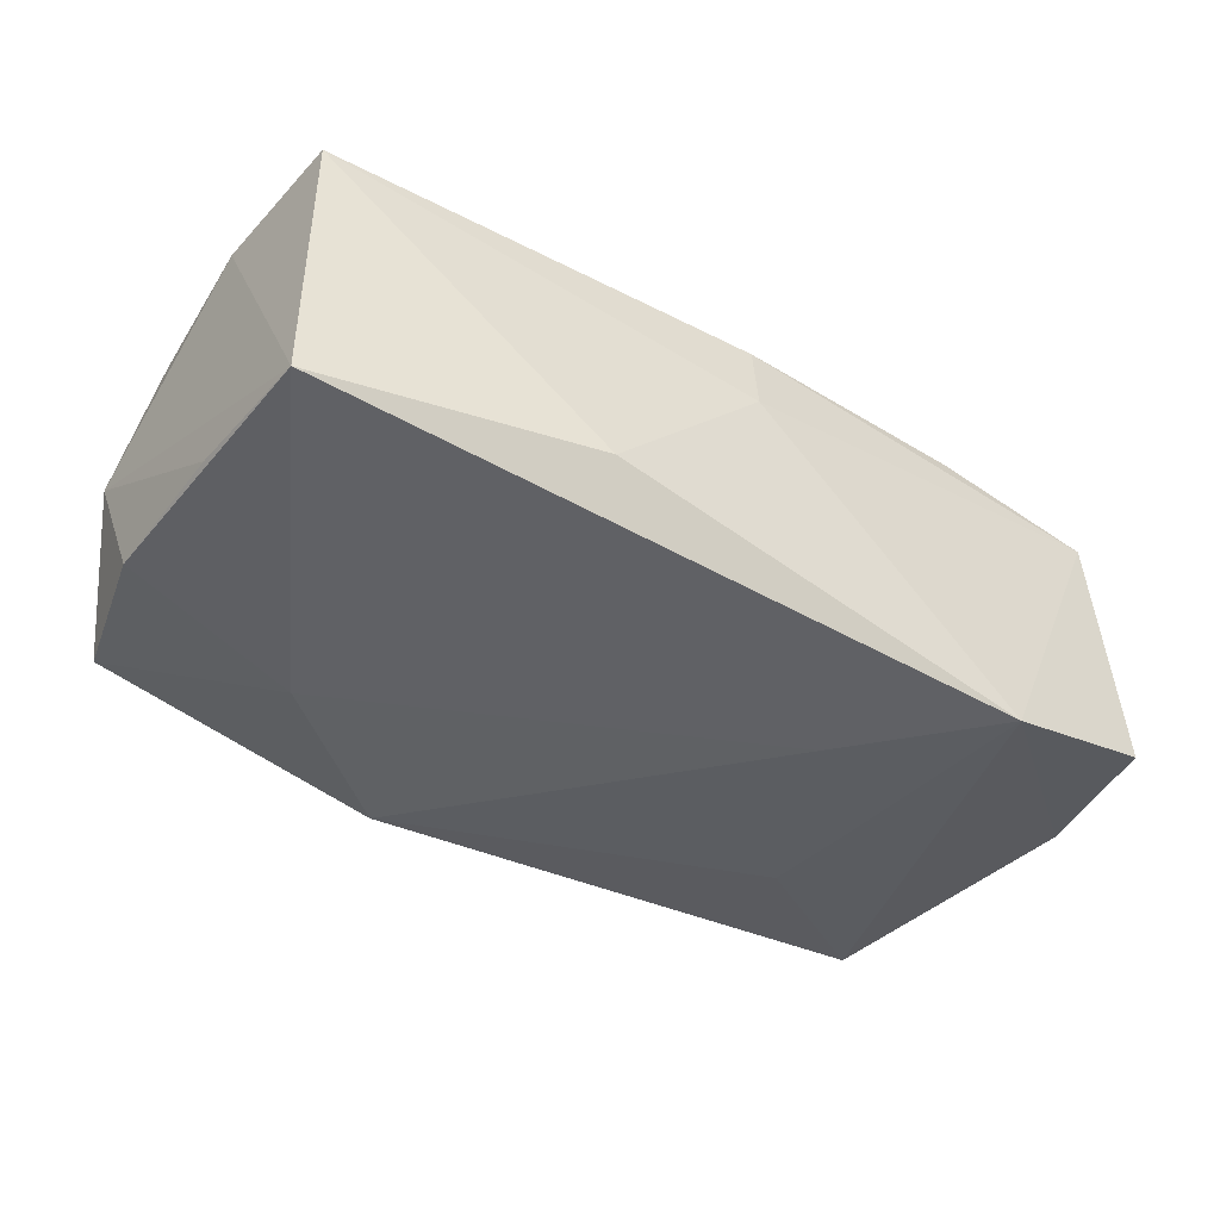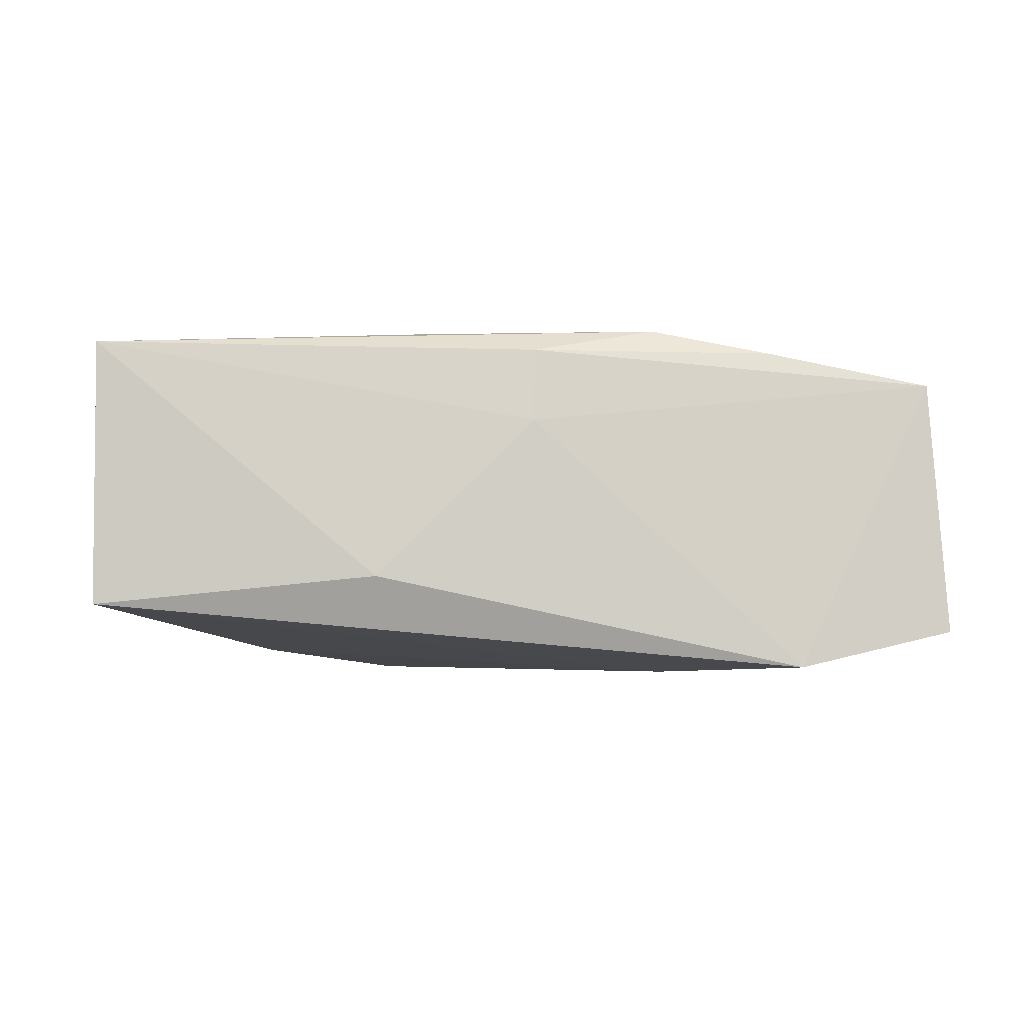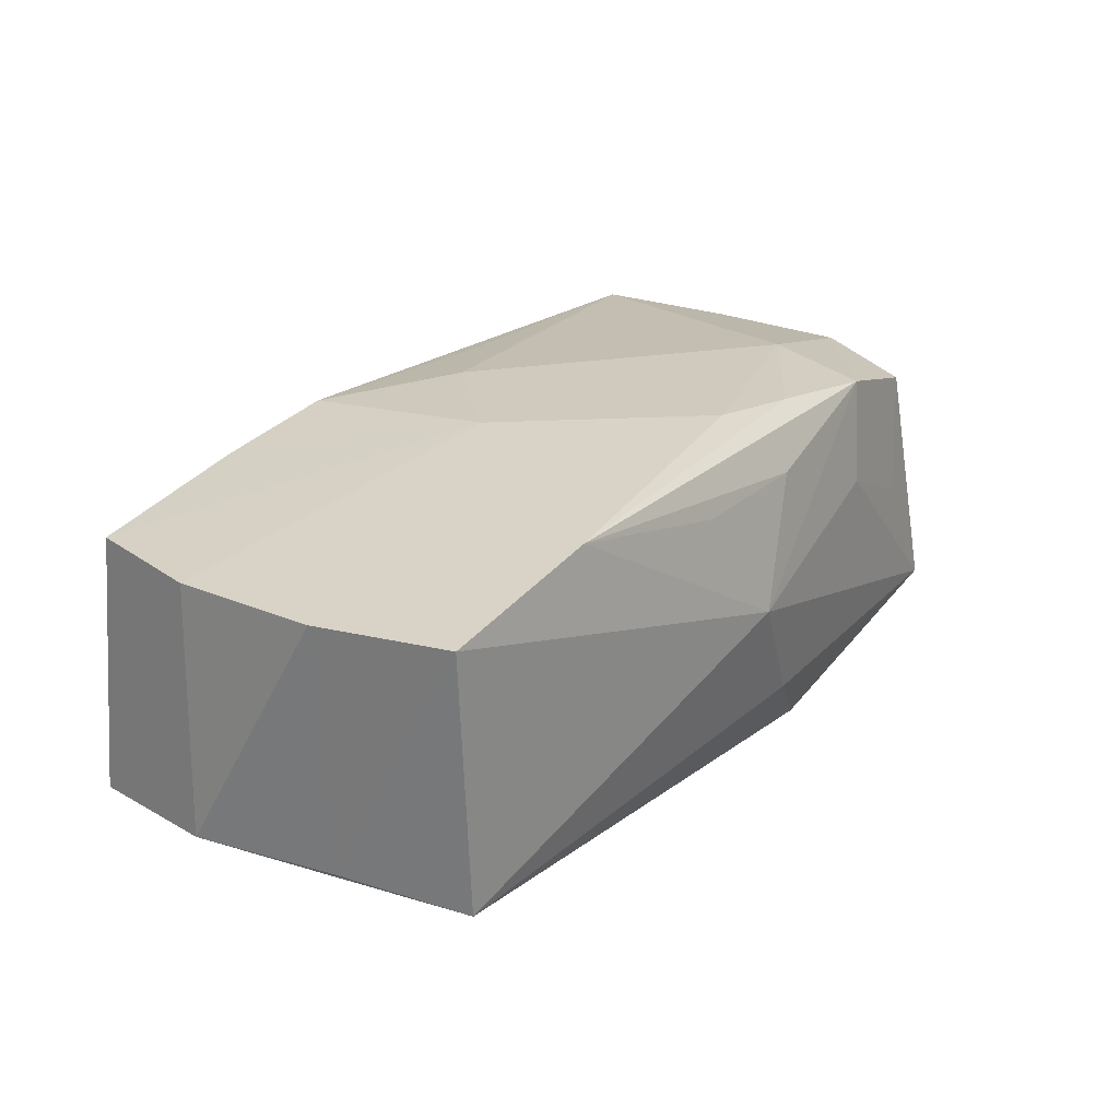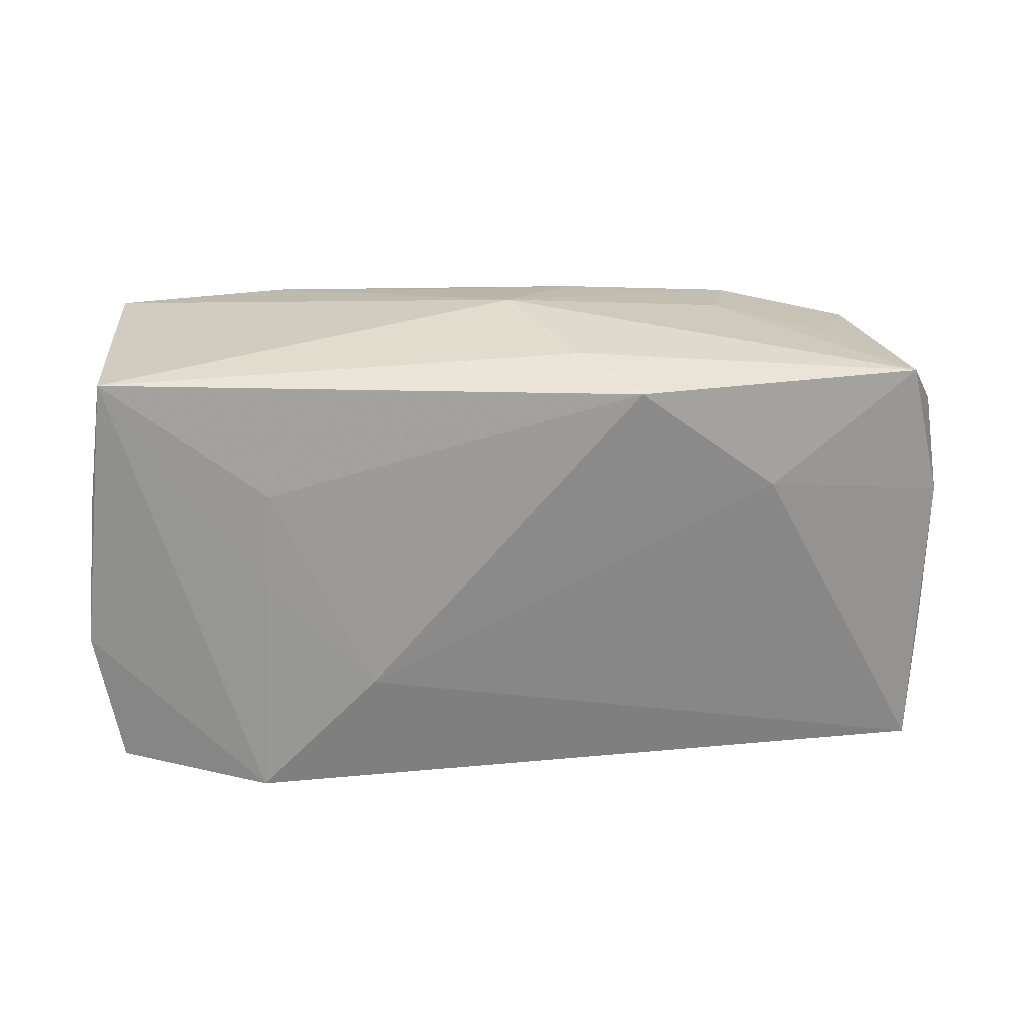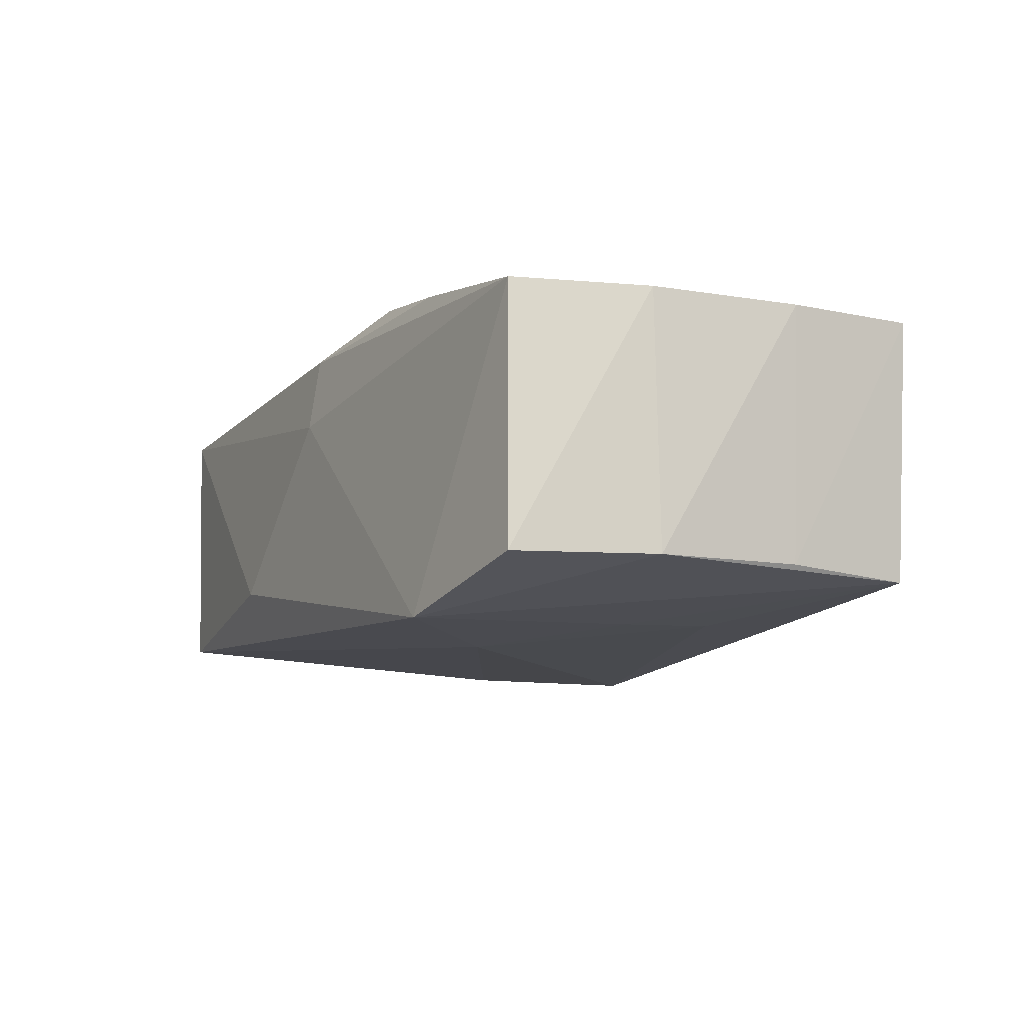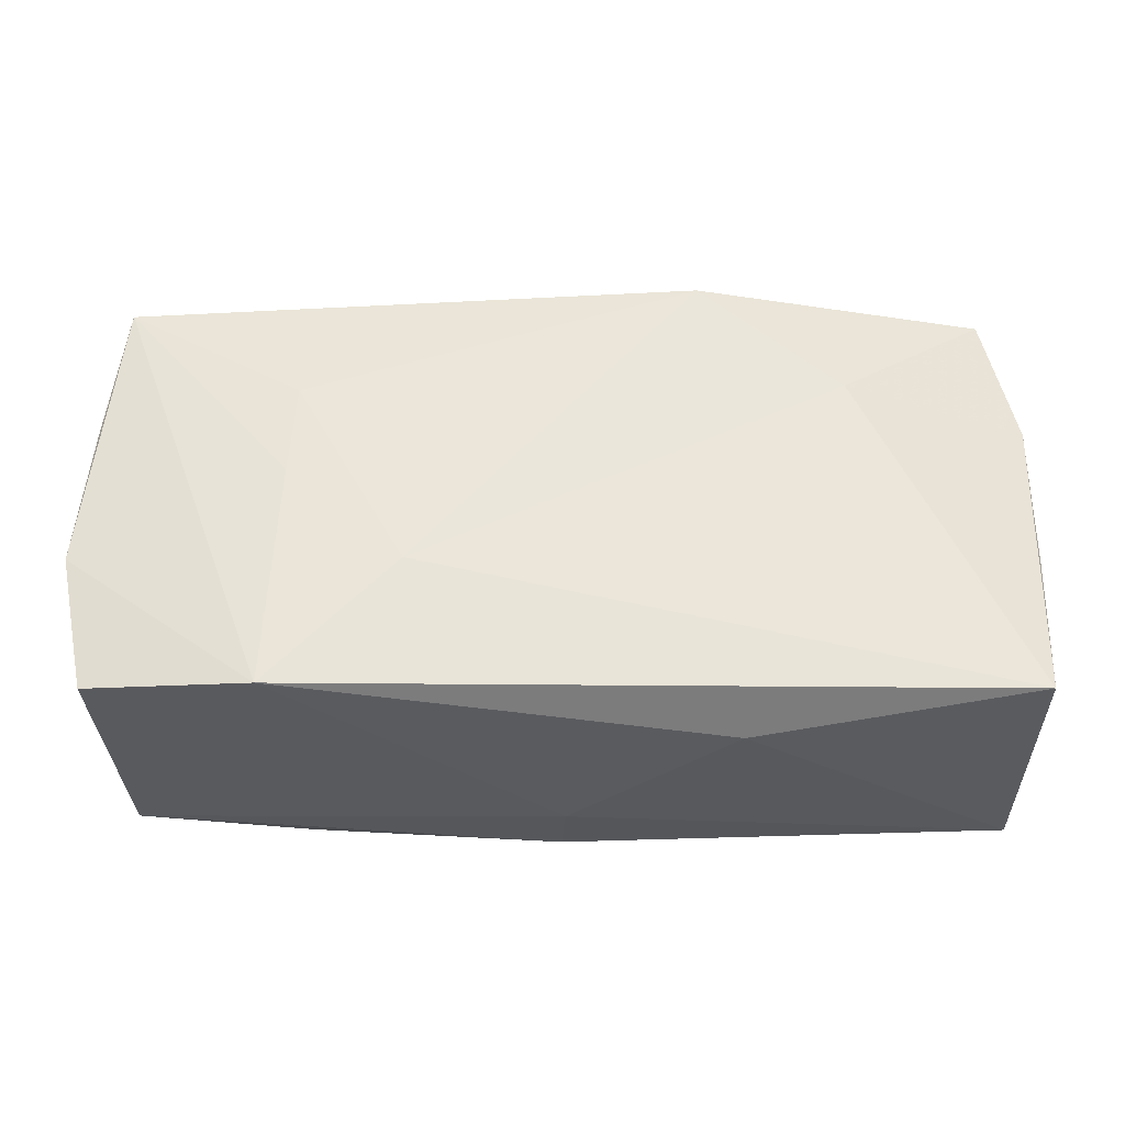
<metadata>
{"format":"obj","ext":"obj","renderer":"f3d","projection":"perspective","resolution":1024,"background":"white","views":[{"elev":-41.3,"azim":-34.0,"up":"+Z"},{"elev":-5.8,"azim":-6.1,"up":"+Z"},{"elev":23.1,"azim":123.9,"up":"+Z"},{"elev":-65.4,"azim":179.3,"up":"+Z"},{"elev":-12.6,"azim":61.6,"up":"+Z"},{"elev":-34.1,"azim":179.0,"up":"+Y"}]}
</metadata>
<code>
v 0.02082 -0.0002738 -0.01374
v -0.0005144 -0.01942 0.00531
v 0.00982 -0.01657 0.01341
v -0.005644 0.01937 -0.009131
v 0.03448 -0.01847 -0.01182
v -0.03604 -0.01709 0.01154
v -0.02203 0.009134 -0.0127
v 0.02134 0.007392 0.01251
v 0.02159 -0.01962 -0.01481
v -0.002695 0.0144 0.01453
v -0.03759 0.01178 0.001193
v 0.006301 0.01878 0.009647
v -0.0339 0.01816 -0.00905
v -0.03612 0.007116 0.01116
v -0.01965 0.01778 0.01334
v 8e-07 -0.009128 0.01453
v -0.01333 -0.01962 -0.007576
v -0.009386 0.01639 0.01436
v 0.03606 0.01689 0.009975
v -0.01826 0.019 0.00505
v 0.03448 0.01669 -0.01108
v 0.03316 -0.01774 0.008995
v -0.03062 0.01643 0.01045
v -0.0003313 -0.01862 0.01127
v -0.03653 0.007356 -0.008928
v -0.02763 0.01807 0.001008
v 0.009353 -0.0003302 0.01453
v -0.00959 -0.01503 0.01307
v 0.03635 -0.007187 0.009023
v 0.0003808 0.02085 0.0002904
v -0.03594 -0.01649 -0.009793
v -0.03643 -0.004977 -0.008979
v -0.005115 0.01906 0.009951
v 0.01166 -0.009035 -0.015
v 0.0204 0.007646 -0.01323
v -0.01065 0.01762 -0.01404
v 0.01958 -0.01753 0.01155
v 0.03723 0.00533 0.009318
v 0.03585 0.005476 -0.01086
v -0.02182 0.008991 0.0145
v -0.03708 -0.005416 0.0112
v 0.02185 0.01749 0.01278
v 0.03685 -0.007123 -0.01142
f 30 19 21
f 19 39 21
f 9 31 34
f 42 19 30
f 4 13 30
f 36 13 4
f 30 21 4
f 4 21 36
f 32 31 11
f 7 13 36
f 7 36 34
f 34 31 7
f 34 36 35
f 36 21 35
f 22 29 27
f 6 31 17
f 31 9 17
f 6 40 41
f 40 14 41
f 41 14 11
f 11 31 41
f 41 31 6
f 38 39 19
f 6 3 28
f 16 40 6
f 6 28 16
f 16 28 3
f 16 3 27
f 15 14 40
f 25 7 31
f 13 7 25
f 31 32 25
f 11 13 25
f 25 32 11
f 21 9 1
f 1 35 21
f 1 9 34
f 34 35 1
f 27 3 37
f 37 22 27
f 29 22 5
f 5 22 9
f 22 37 24
f 24 3 6
f 24 37 3
f 29 38 8
f 27 29 8
f 8 42 27
f 19 42 8
f 8 38 19
f 27 42 10
f 10 16 27
f 40 16 10
f 30 15 33
f 33 15 42
f 20 15 30
f 26 15 20
f 30 13 20
f 13 26 20
f 11 14 23
f 14 15 23
f 23 15 26
f 23 13 11
f 23 26 13
f 43 21 39
f 39 38 43
f 43 9 21
f 43 5 9
f 43 38 29
f 29 5 43
f 6 17 2
f 2 24 6
f 2 17 9
f 9 22 2
f 22 24 2
f 42 15 18
f 18 10 42
f 18 15 40
f 40 10 18
f 12 42 30
f 30 33 12
f 12 33 42

</code>
